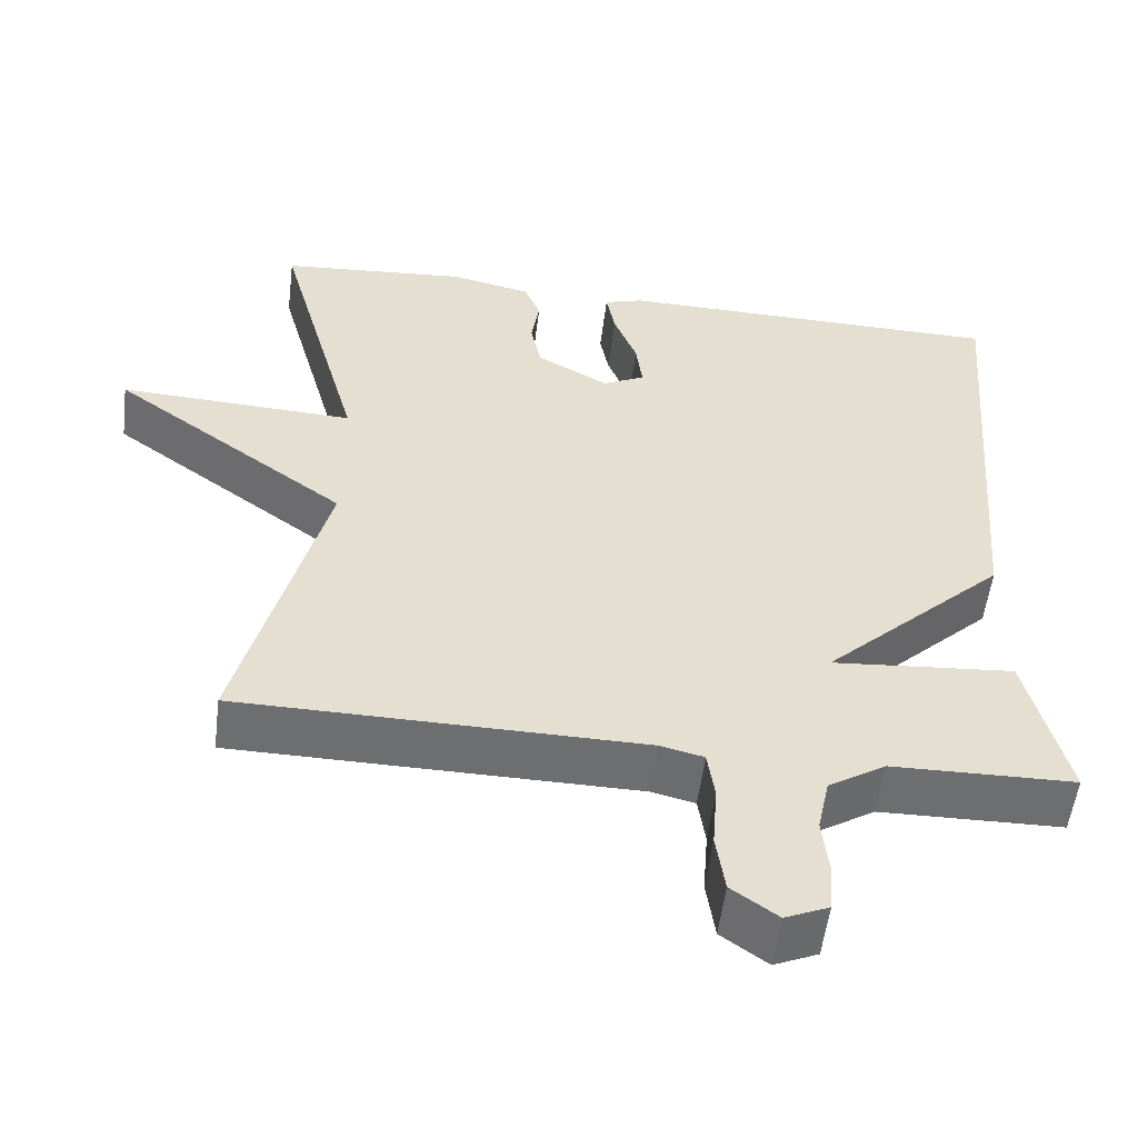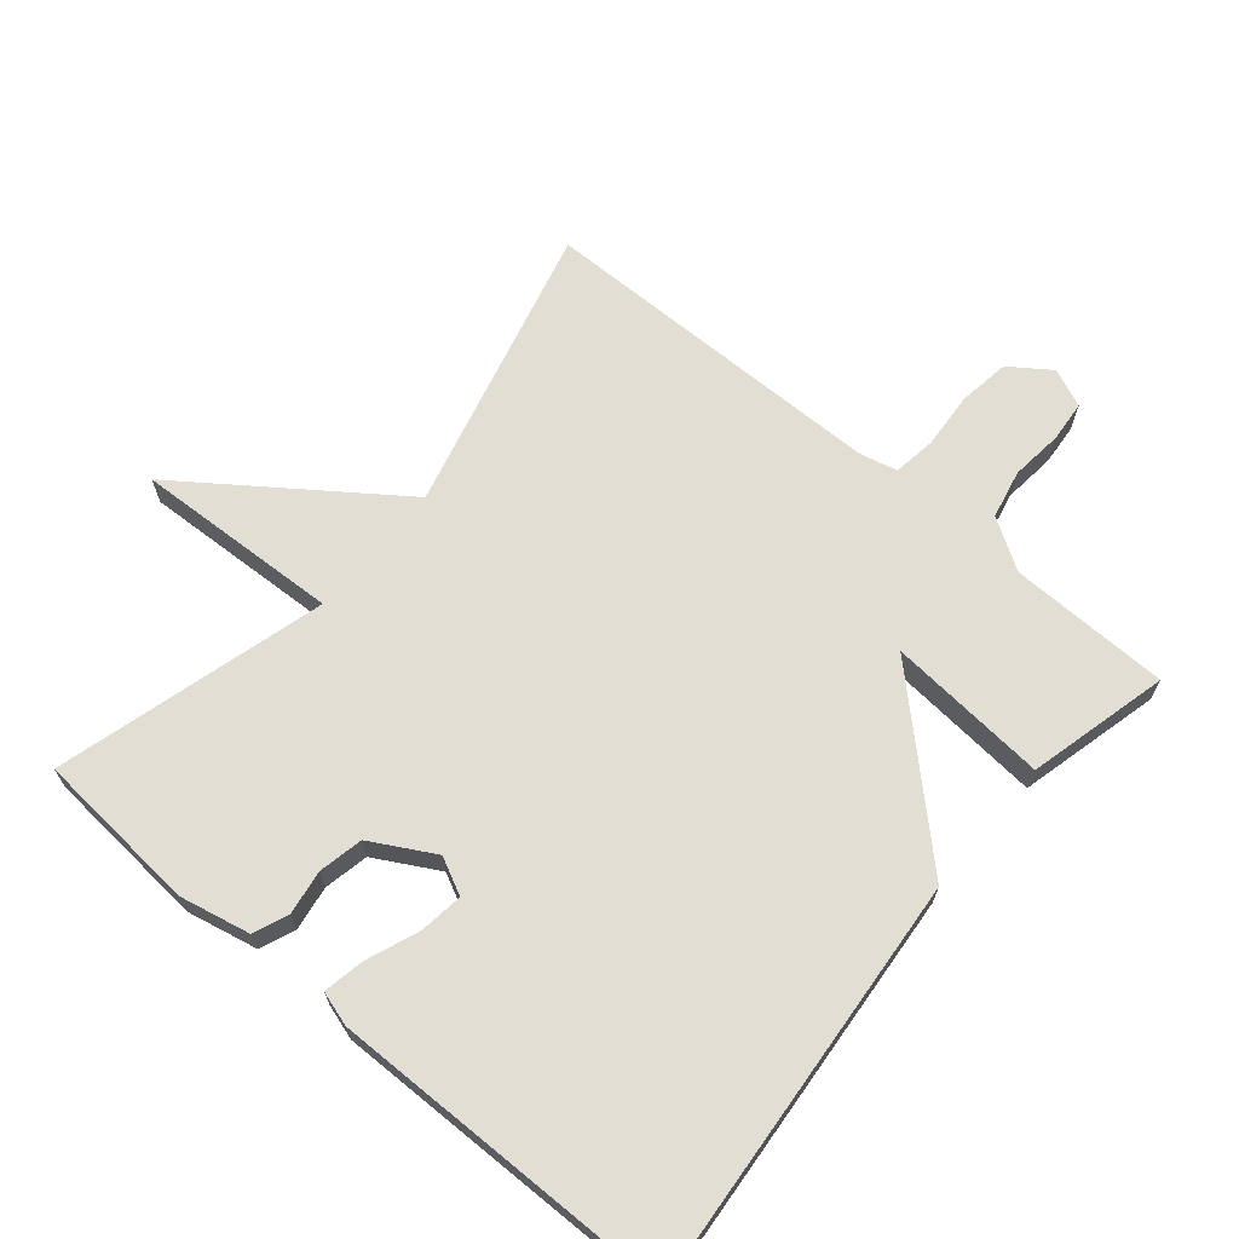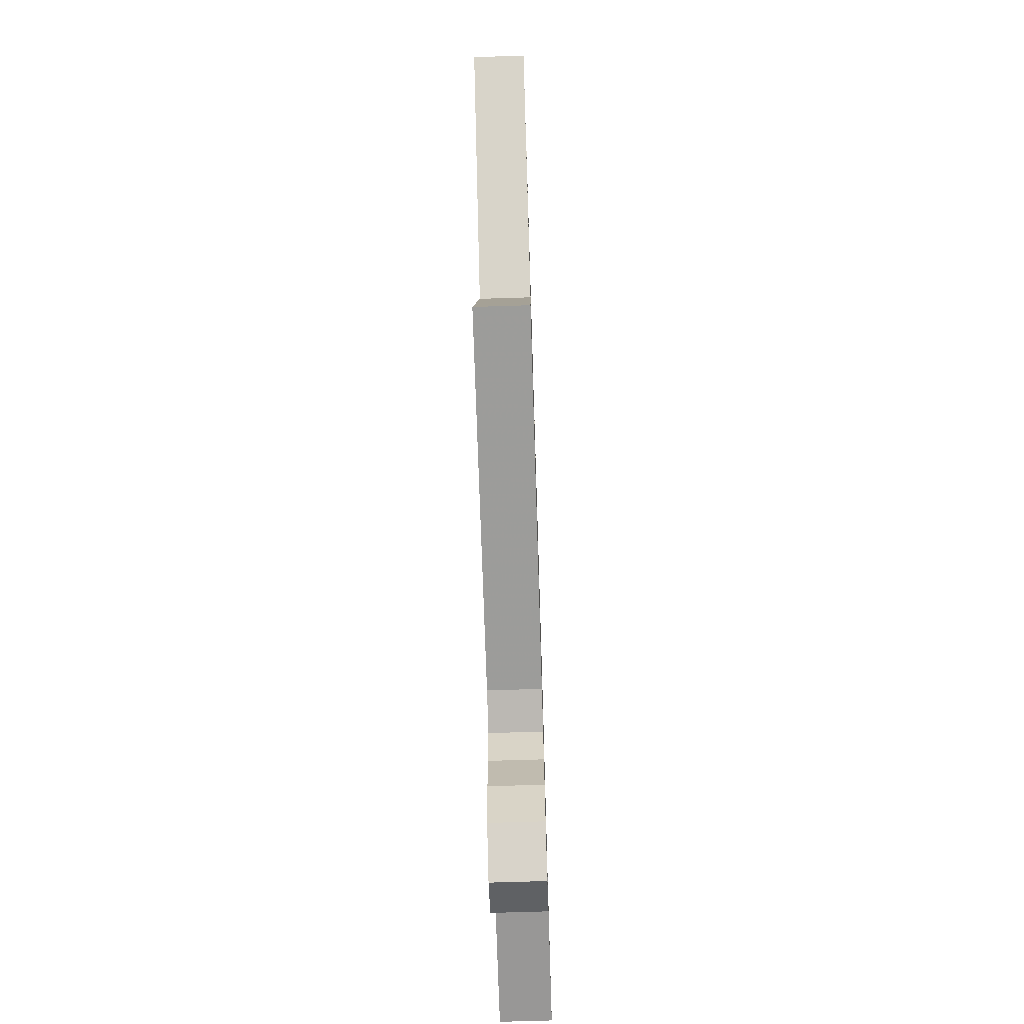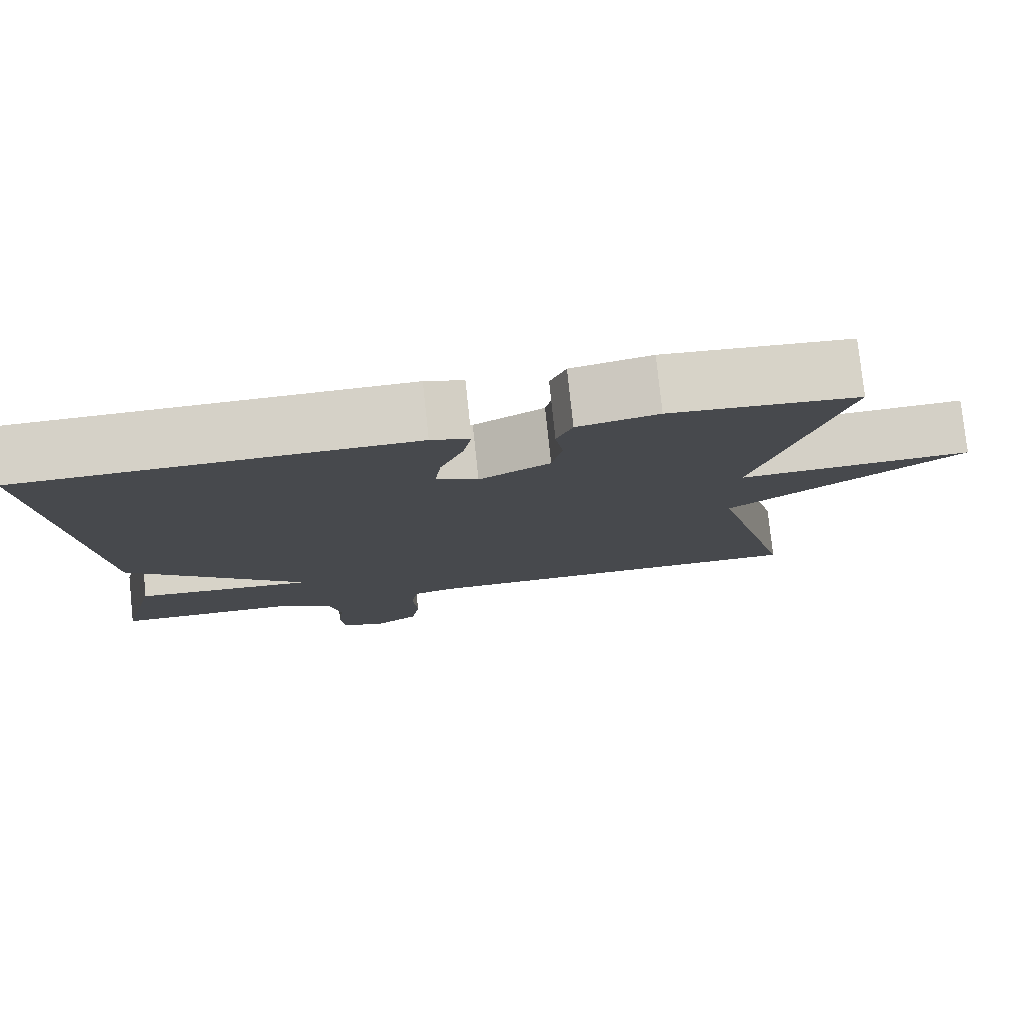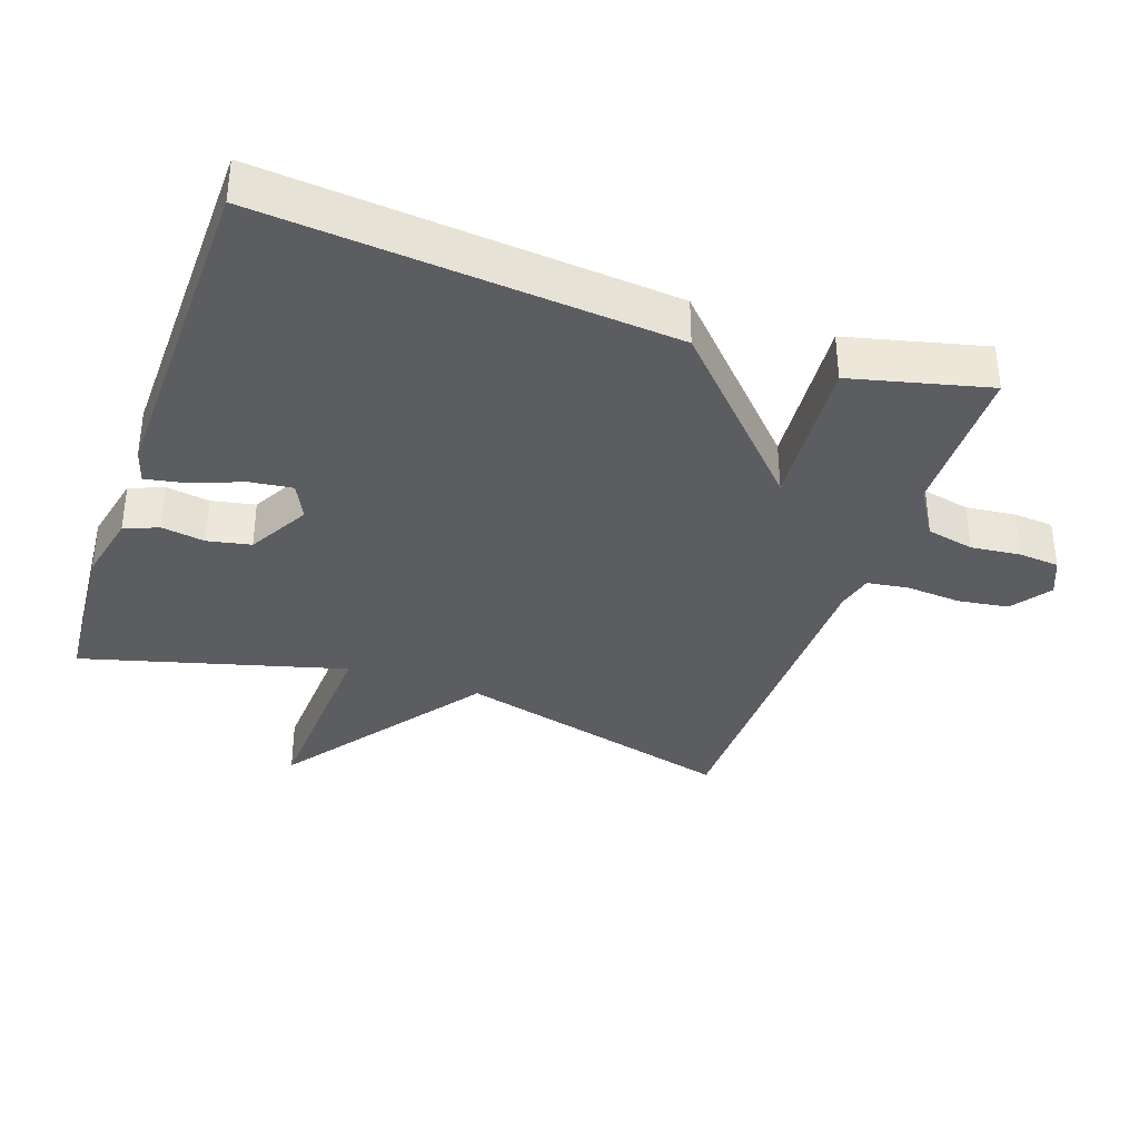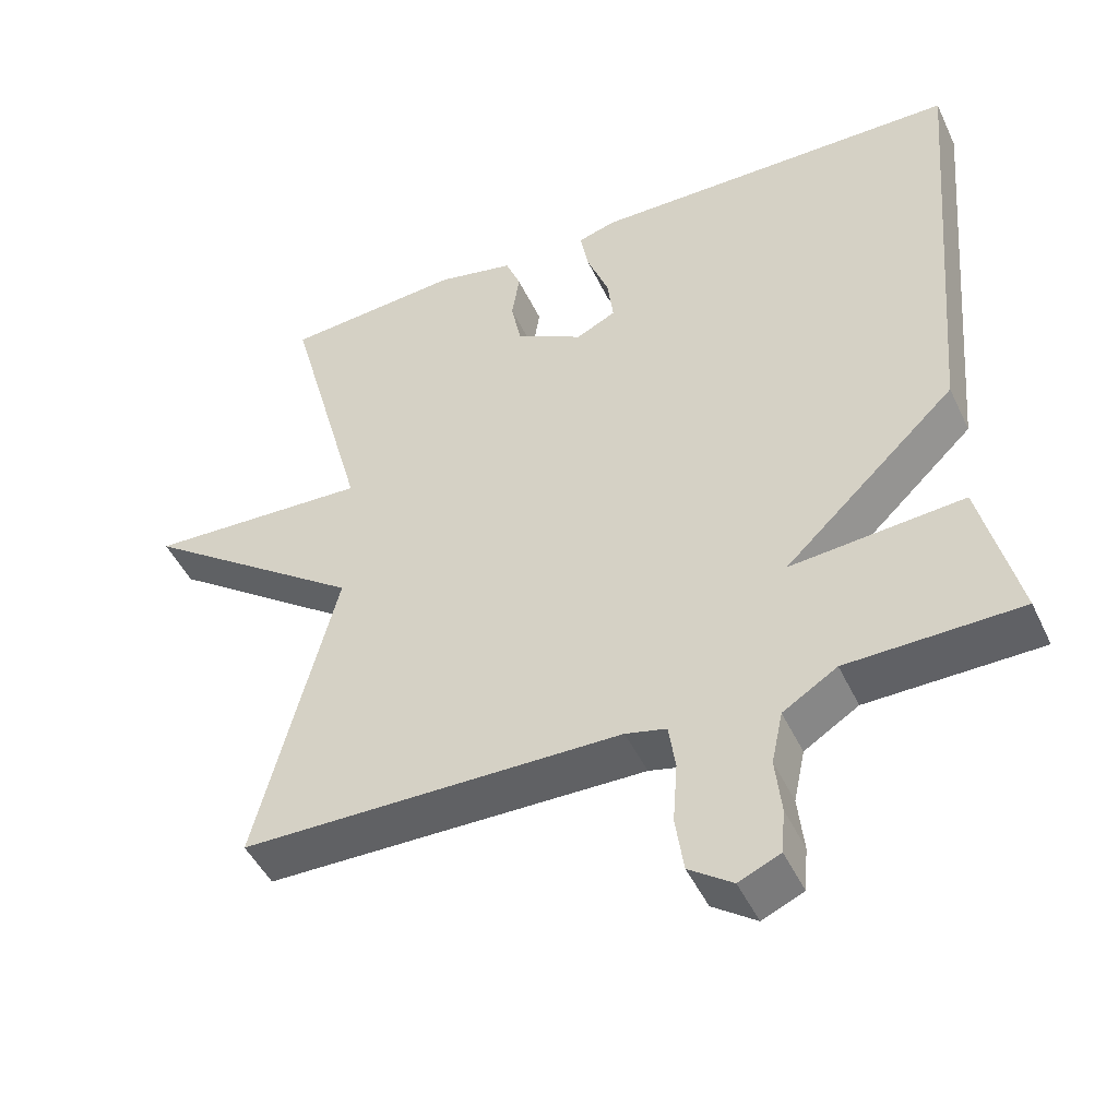
<metadata>
{"format":"obj","ext":"obj","renderer":"f3d","projection":"perspective","resolution":1024,"background":"white","views":[{"elev":-54.2,"azim":-7.0,"up":"+Z"},{"elev":67.3,"azim":40.1,"up":"+Y"},{"elev":-69.3,"azim":-88.2,"up":"+Z"},{"elev":78.5,"azim":174.0,"up":"+Z"},{"elev":-36.1,"azim":70.7,"up":"+Y"},{"elev":-47.1,"azim":24.4,"up":"+Z"}]}
</metadata>
<code>
v -0.5 0.07 0.5
v -0.264 0.07 0.519
v -0.162 0.07 0.497
v -0.142 0.07 0.447
v -0.152 0.07 0.383
v -0.139 0.07 0.319
v -0.049 0.07 0.269
v 0.004 0.07 0.295
v -0.004 0.07 0.358
v -0.033 0.07 0.433
v -0.044 0.07 0.492
v 0.005 0.07 0.507
v 0.5 0.07 0.5
v 0.45 0.07 -0.098
v 0.22 0.07 -0.317
v 0.45 0.07 -0.298
v 0.5 0.07 -0.5
v 0.27 0.07 -0.504
v 0.198 0.07 -0.549
v 0.183 0.07 -0.619
v 0.191 0.07 -0.693
v 0.186 0.07 -0.752
v 0.131 0.07 -0.776
v 0.073 0.07 -0.735
v 0.062 0.07 -0.661
v 0.068 0.07 -0.58
v 0.059 0.07 -0.519
v 0.005 0.07 -0.506
v -0.5 0.07 -0.5
v -0.394 0.07 -0.086
v -0.689 0.07 0.128
v -0.394 0.07 0.114
v -0.5 0 0.5
v -0.264 0 0.519
v -0.162 0 0.497
v -0.142 0 0.447
v -0.152 0 0.383
v -0.139 0 0.319
v -0.049 0 0.269
v 0.004 0 0.295
v -0.004 0 0.358
v -0.033 0 0.433
v -0.044 0 0.492
v 0.005 0 0.507
v 0.5 0 0.5
v 0.45 0 -0.098
v 0.22 0 -0.317
v 0.45 0 -0.298
v 0.5 0 -0.5
v 0.27 0 -0.504
v 0.198 0 -0.549
v 0.183 0 -0.619
v 0.191 0 -0.693
v 0.186 0 -0.752
v 0.131 0 -0.776
v 0.073 0 -0.735
v 0.062 0 -0.661
v 0.068 0 -0.58
v 0.059 0 -0.519
v 0.005 0 -0.506
v -0.5 0 -0.5
v -0.394 0 -0.086
v -0.689 0 0.128
v -0.394 0 0.114
f 30 31 32
f 28 29 30
f 27 28 30 32
f 24 25 26
f 23 24 26
f 22 23 26
f 21 22 26
f 20 21 26
f 19 20 26 27
f 32 1 2
f 27 32 2
f 19 27 2
f 18 19 2
f 15 16 17 18
f 12 13 14
f 11 12 14
f 10 11 14
f 9 10 14
f 8 9 14 15
f 7 8 15 18
f 2 3 4 5
f 2 5 6
f 18 2 6
f 6 7 18
f 64 63 62
f 62 61 60
f 64 62 60 59
f 58 57 56
f 58 56 55
f 58 55 54
f 58 54 53
f 58 53 52
f 59 58 52 51
f 34 33 64
f 34 64 59
f 34 59 51
f 34 51 50
f 50 49 48 47
f 46 45 44
f 46 44 43
f 46 43 42
f 46 42 41
f 47 46 41 40
f 50 47 40 39
f 37 36 35 34
f 38 37 34
f 38 34 50
f 50 39 38
f 1 33 34 2
f 2 34 35 3
f 3 35 36 4
f 4 36 37 5
f 5 37 38 6
f 6 38 39 7
f 7 39 40 8
f 8 40 41 9
f 9 41 42 10
f 10 42 43 11
f 11 43 44 12
f 12 44 45 13
f 13 45 46 14
f 14 46 47 15
f 15 47 48 16
f 16 48 49 17
f 17 49 50 18
f 18 50 51 19
f 19 51 52 20
f 20 52 53 21
f 21 53 54 22
f 22 54 55 23
f 23 55 56 24
f 24 56 57 25
f 25 57 58 26
f 26 58 59 27
f 27 59 60 28
f 28 60 61 29
f 29 61 62 30
f 30 62 63 31
f 31 63 64 32
f 32 64 33 1

</code>
